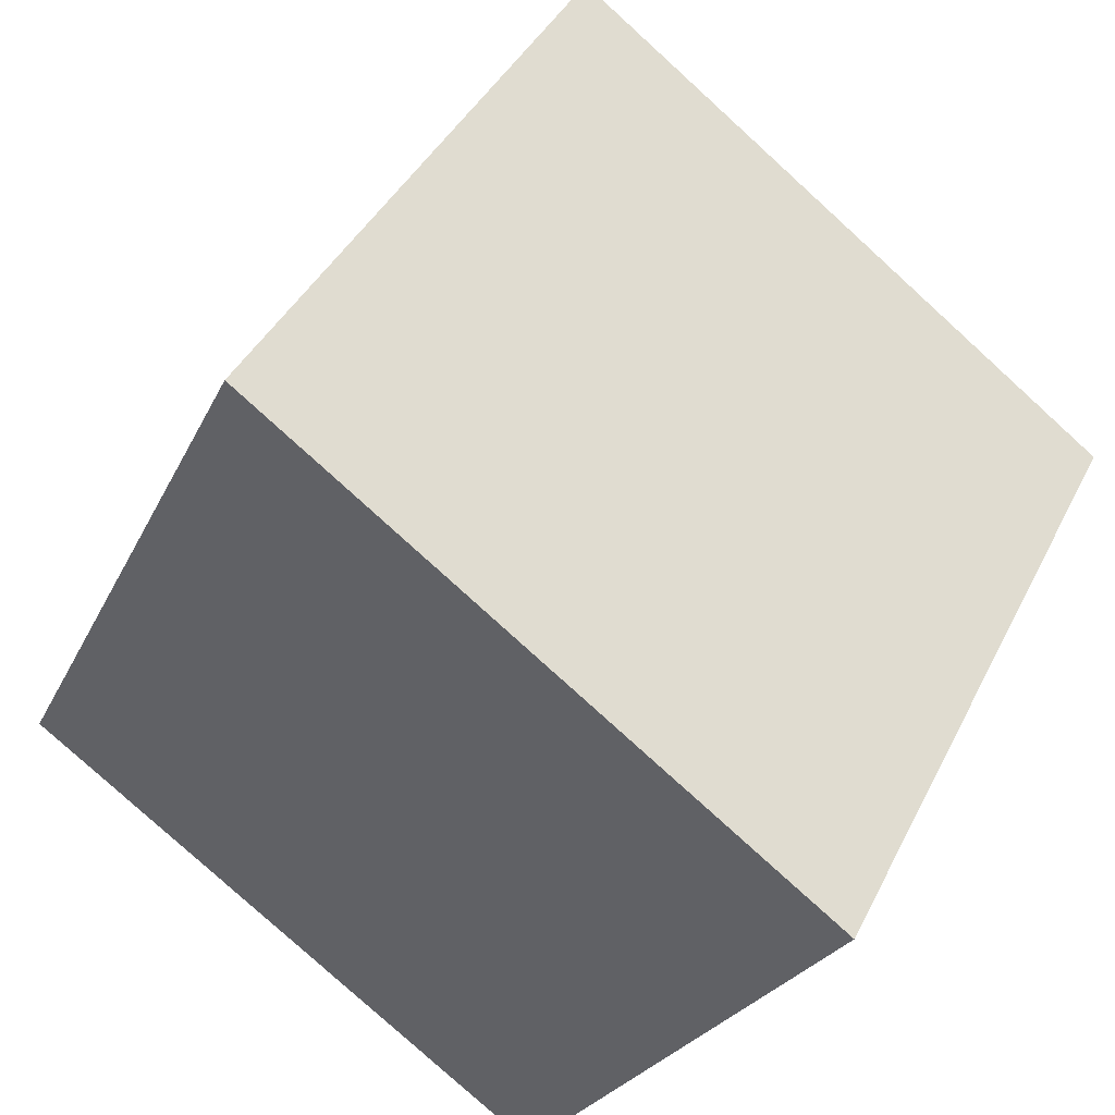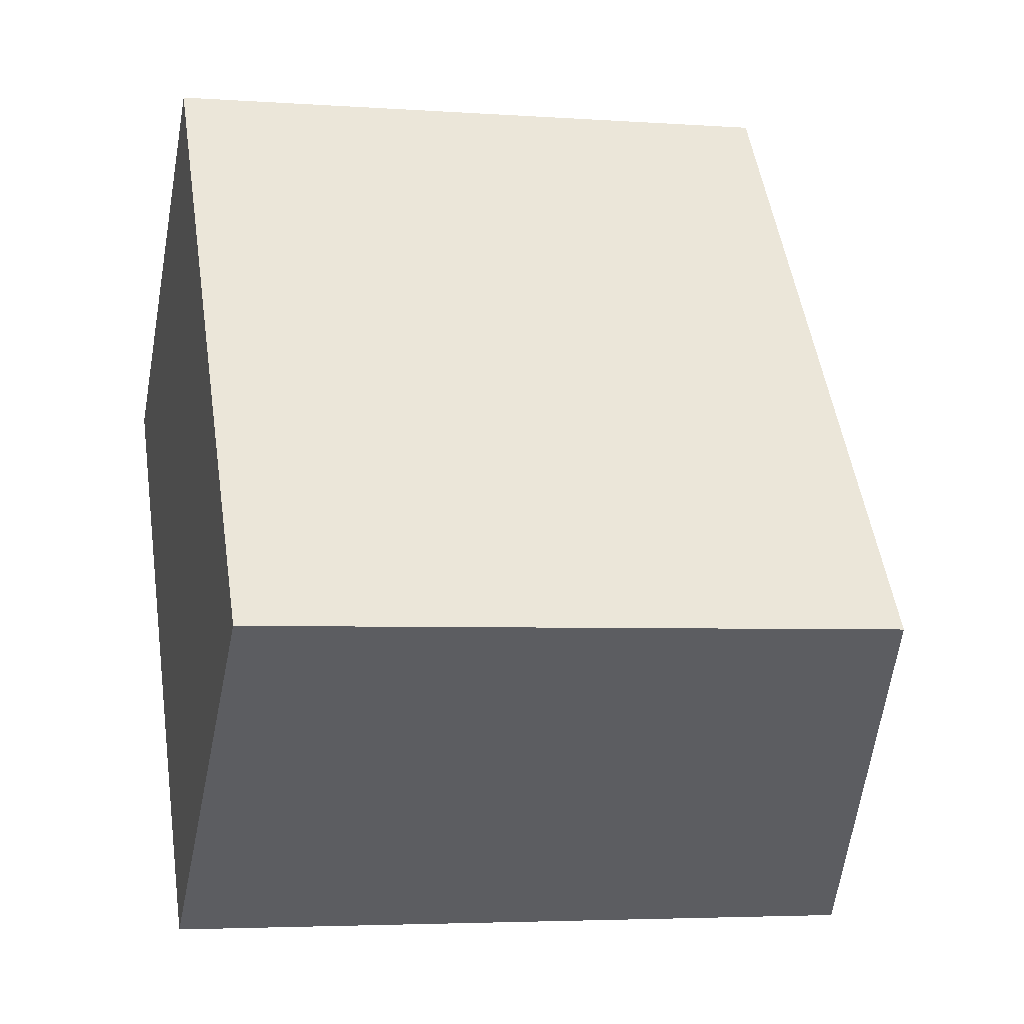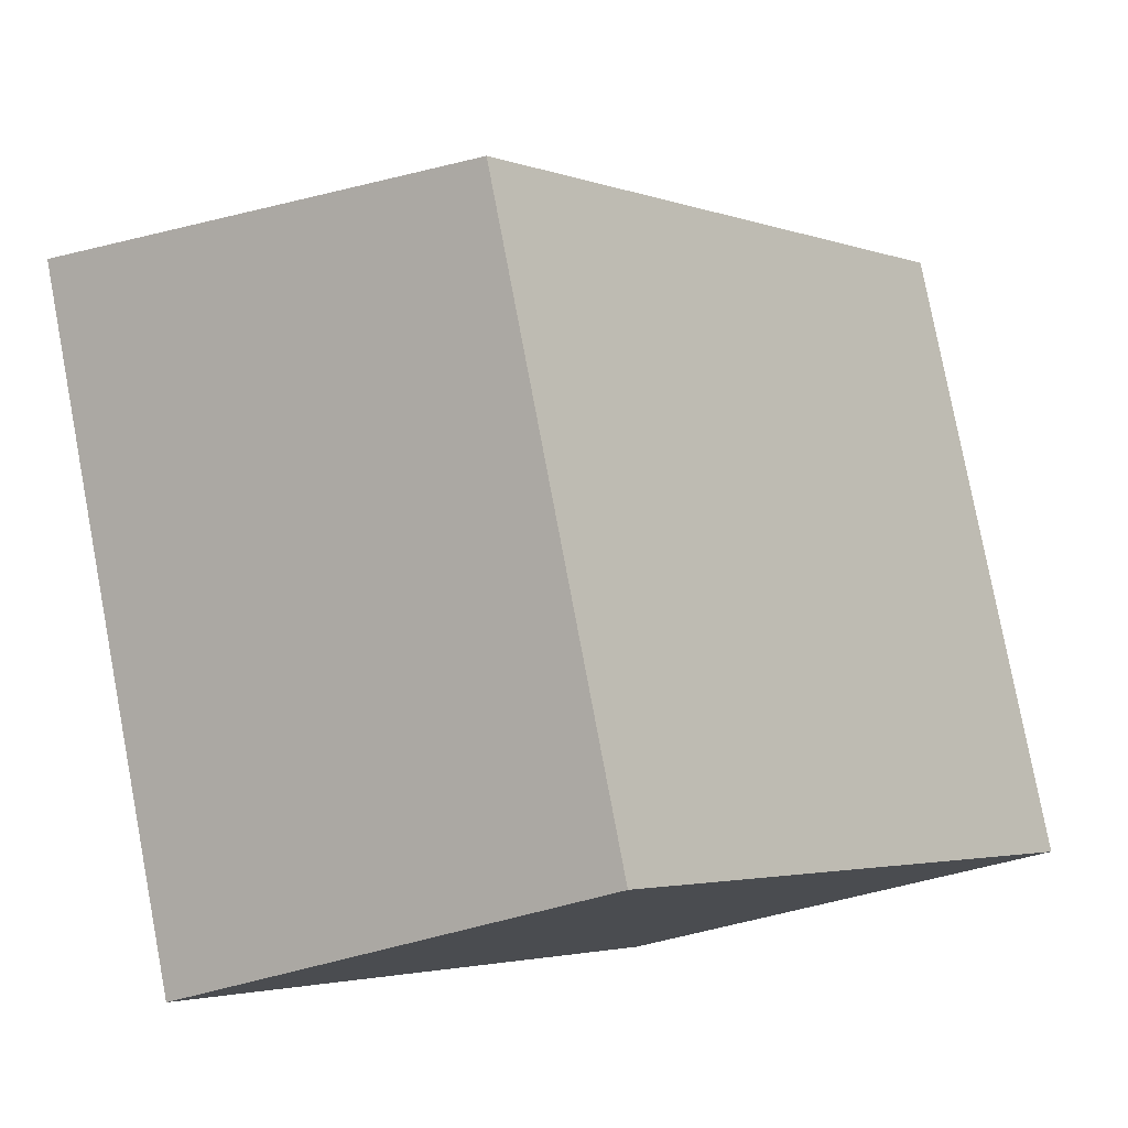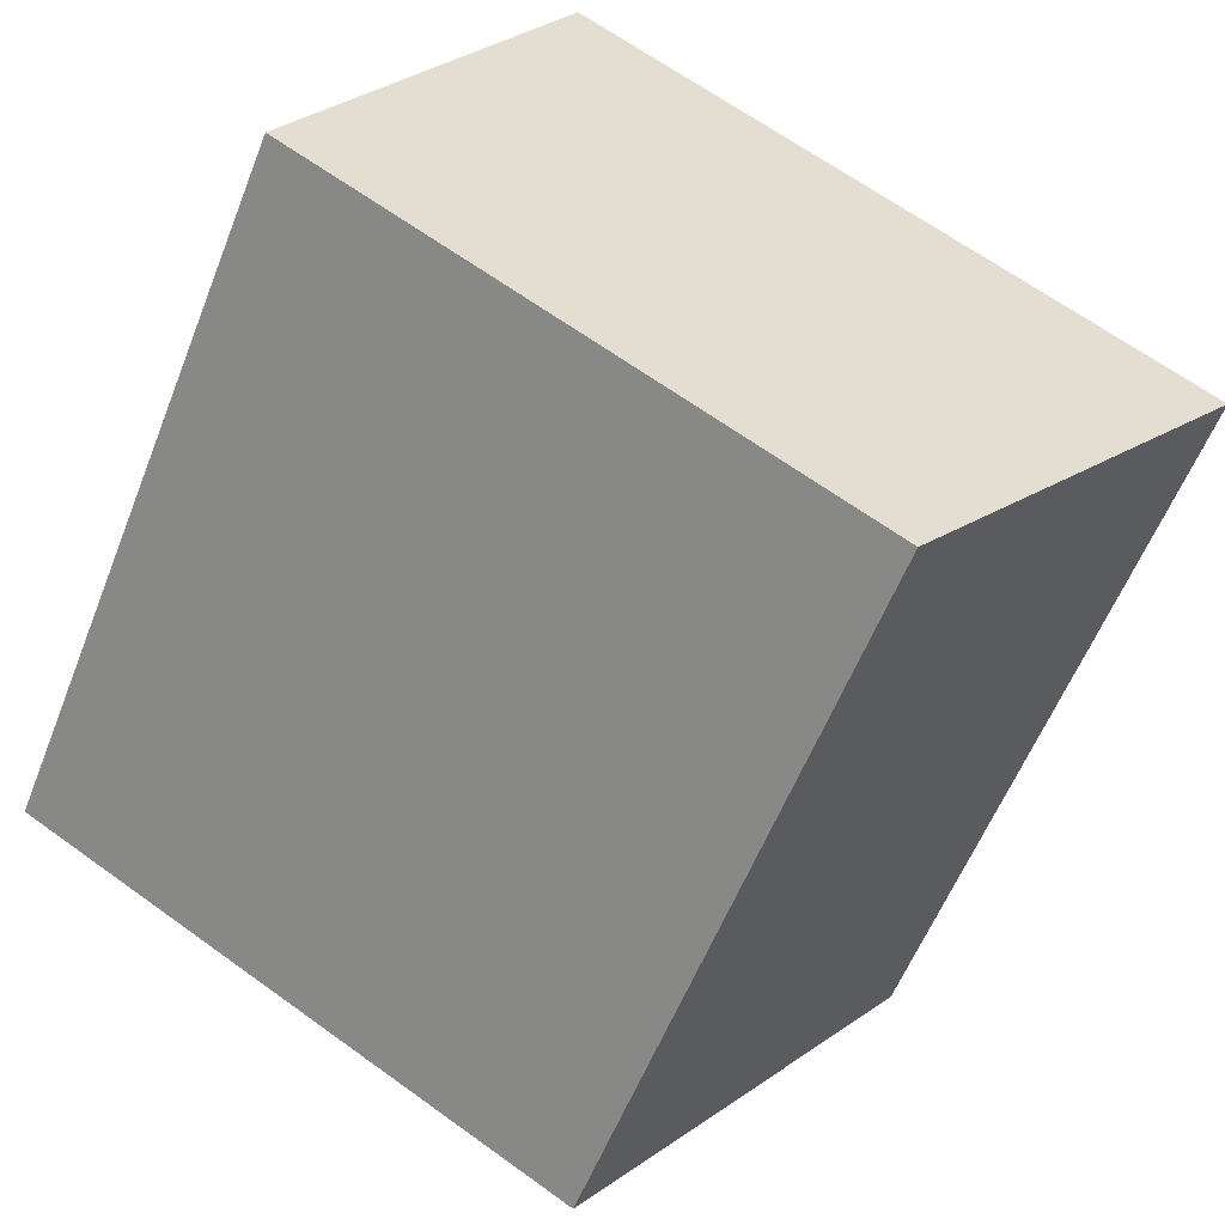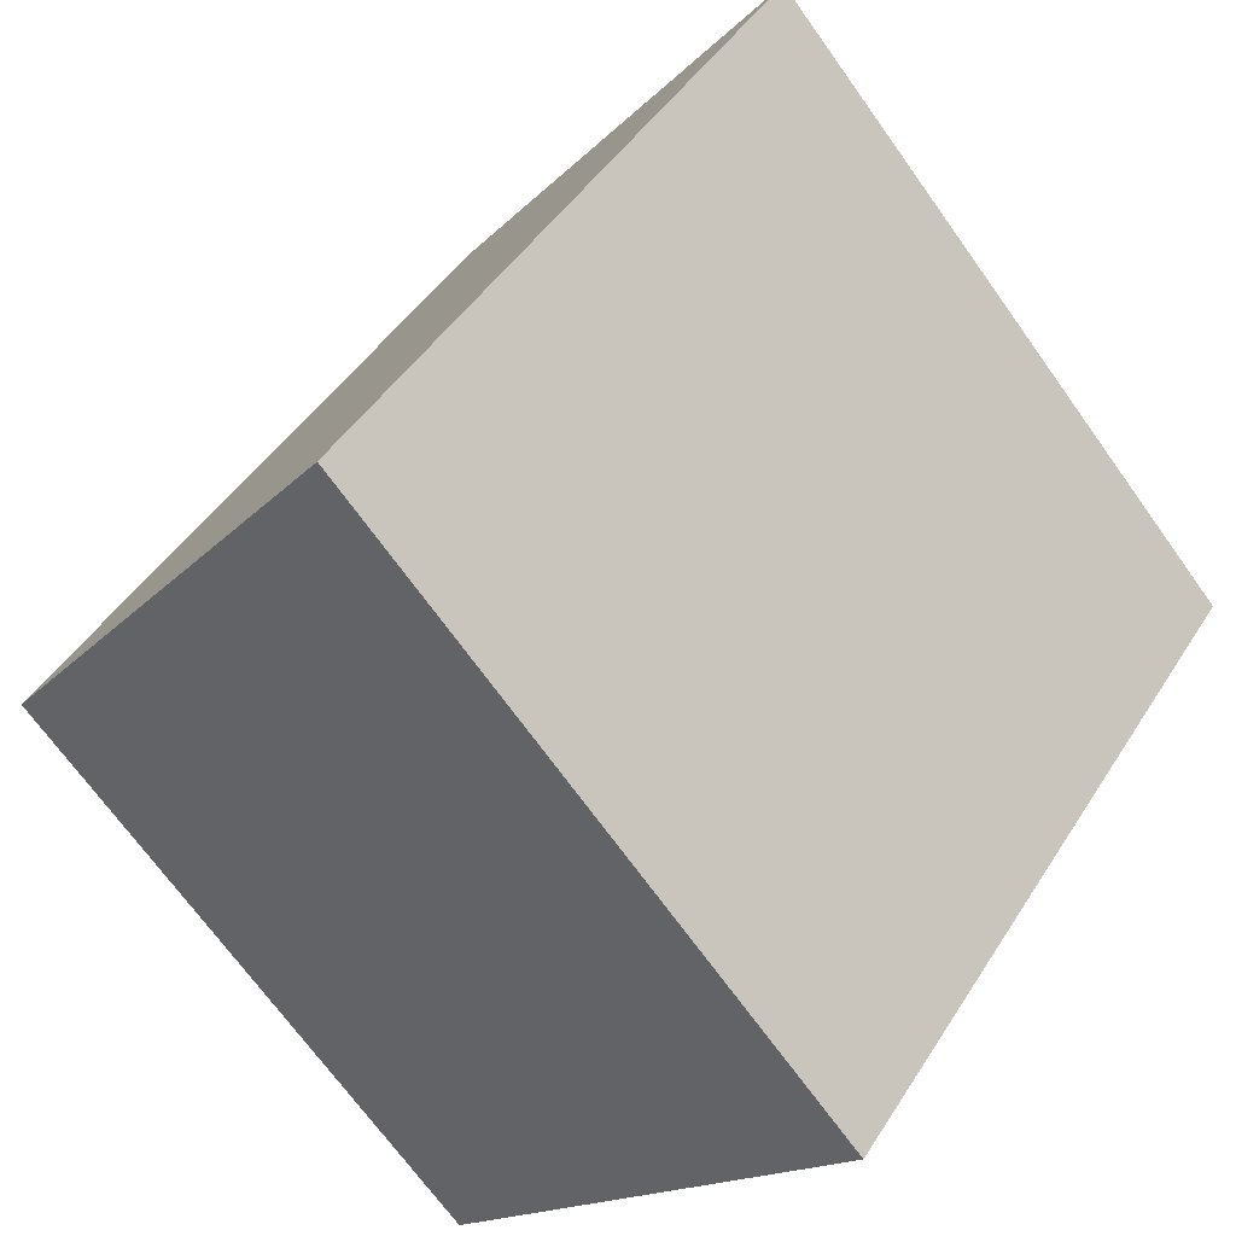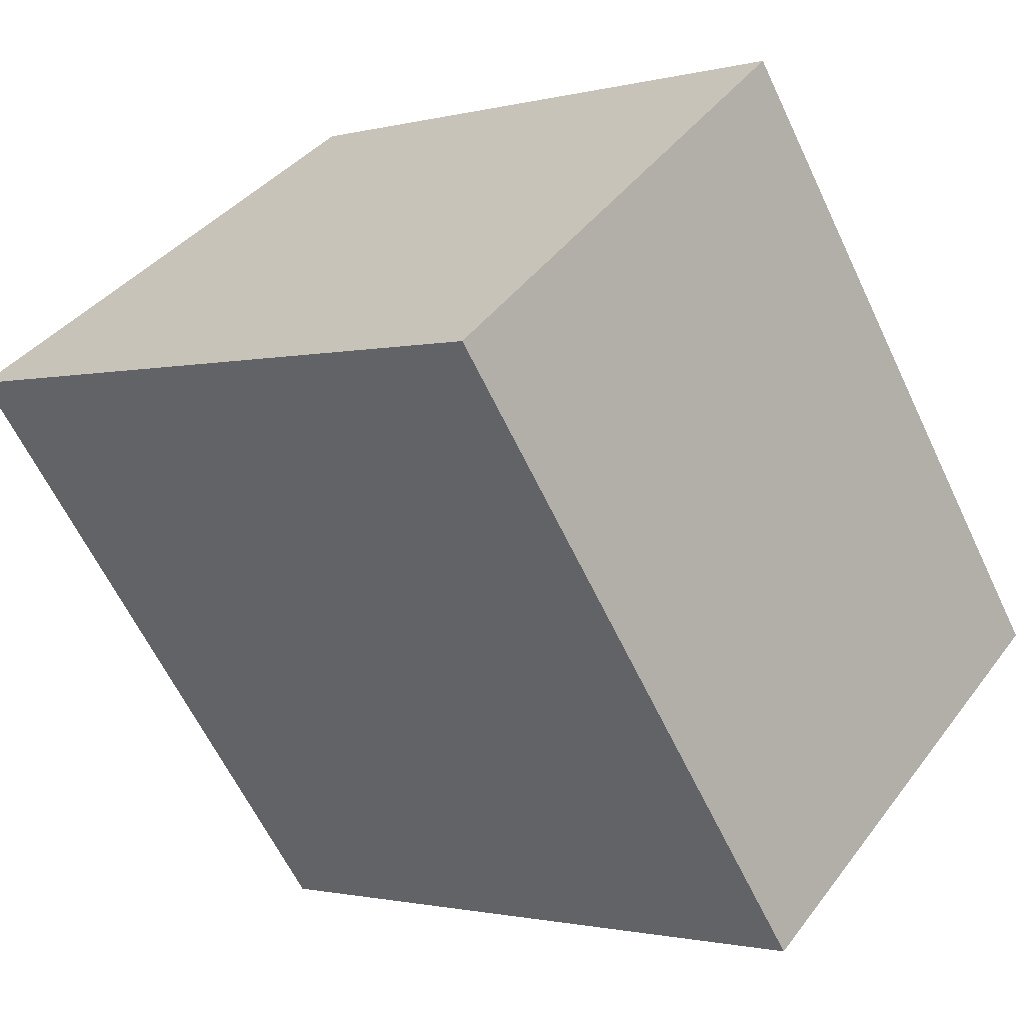
<metadata>
{"format":"obj","ext":"obj","renderer":"f3d","projection":"perspective","resolution":1024,"background":"white","views":[{"elev":-79.6,"azim":-132.3,"up":"+Z"},{"elev":-3.9,"azim":76.5,"up":"+Z"},{"elev":78.9,"azim":-10.7,"up":"+Z"},{"elev":65.1,"azim":126.1,"up":"+Z"},{"elev":-70.0,"azim":-144.4,"up":"+Z"},{"elev":-1.3,"azim":-46.2,"up":"+Z"}]}
</metadata>
<code>
v  0.0001474 6.901 -0.0002189
v  4.344 3.397e-16 -5.548
v  0 0 0
v  4.344 6.901 -5.548
v  8.397 6.101 -2.611
v  8.397 1.598e-16 -2.61
v  4.053 6.101 2.937
v  4.053 -1.799e-16 2.937
g defaultobject
f 1 2 3
f 2 1 4
f 2 5 6
f 5 2 4
f 6 7 8
f 7 6 5
f 7 3 8
f 3 7 1
f 7 4 1
f 4 7 5
f 2 8 3
f 8 2 6

</code>
